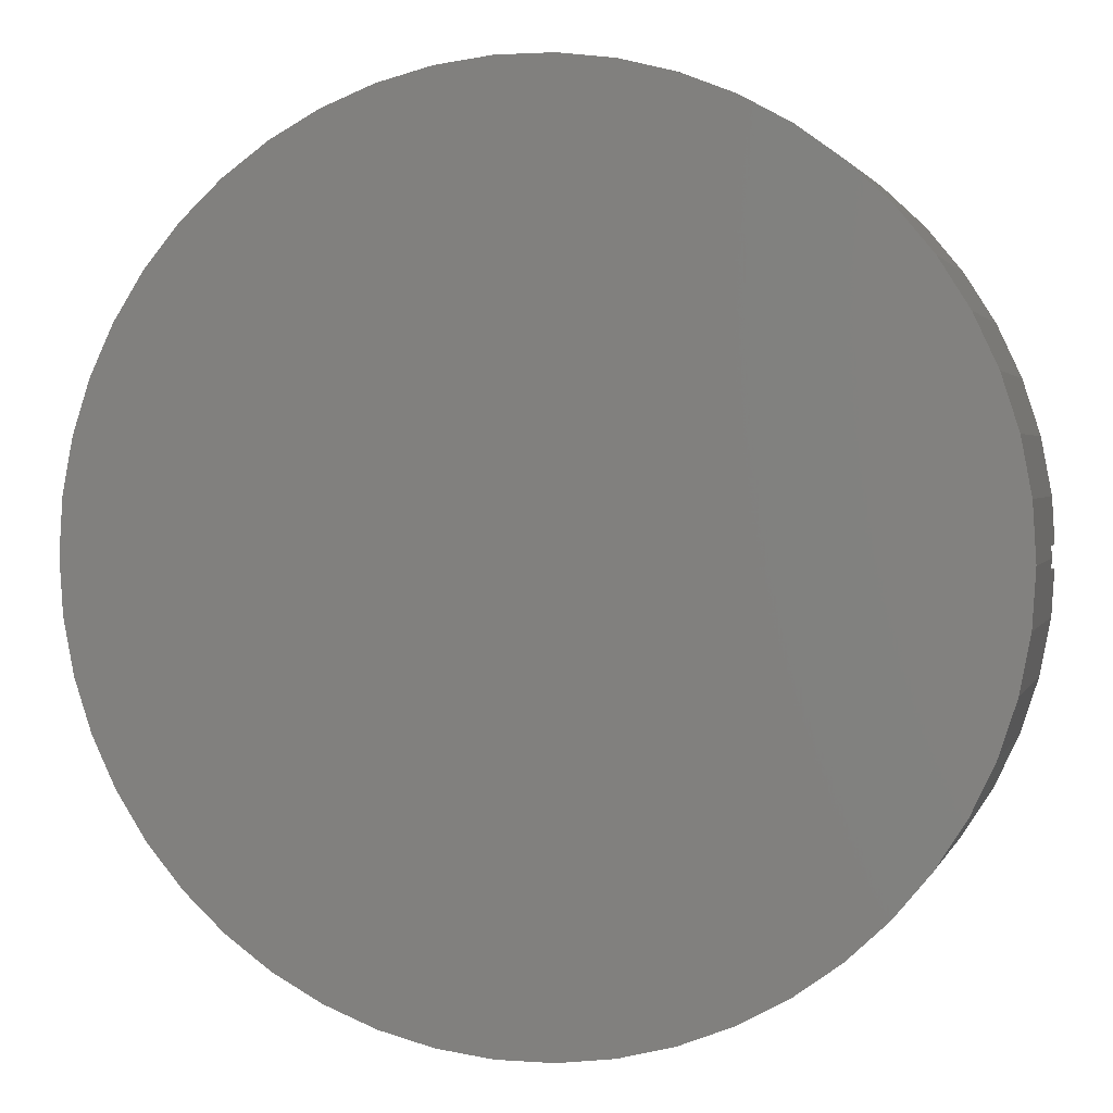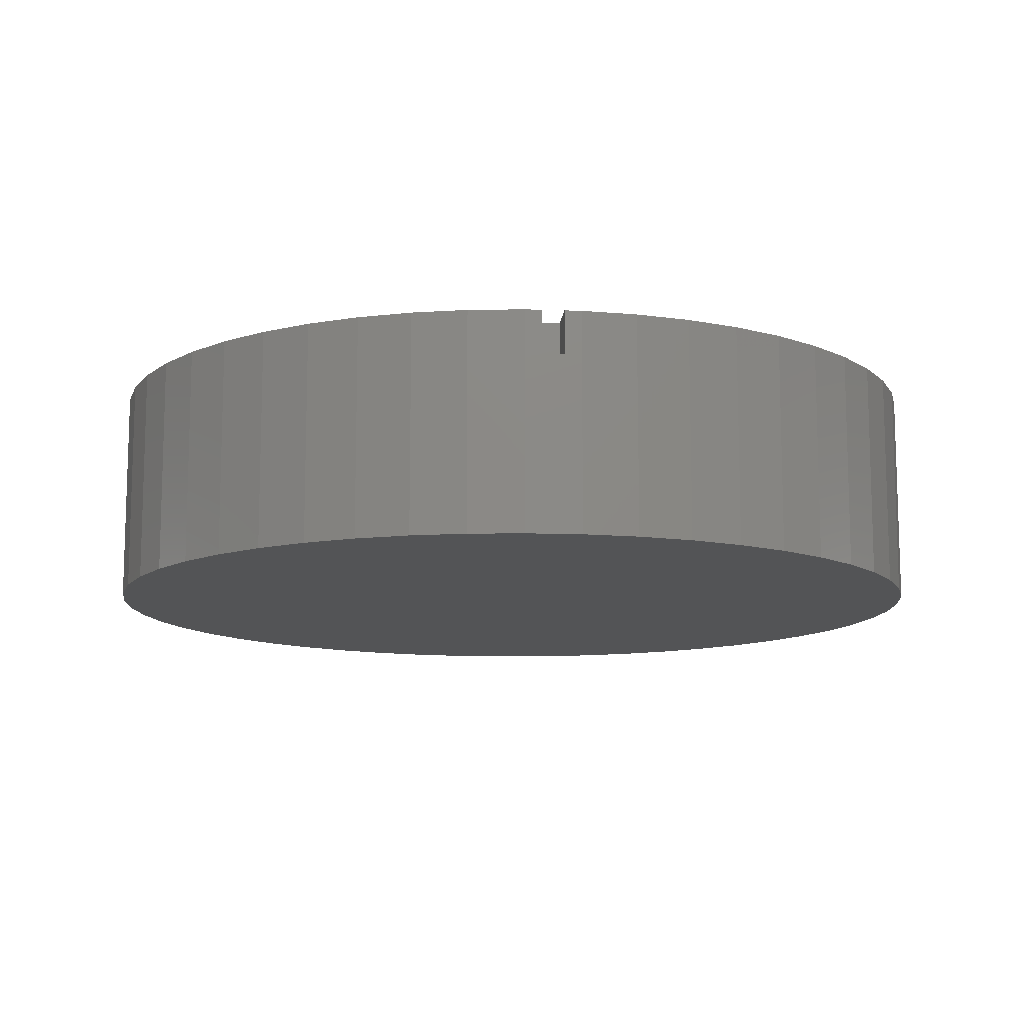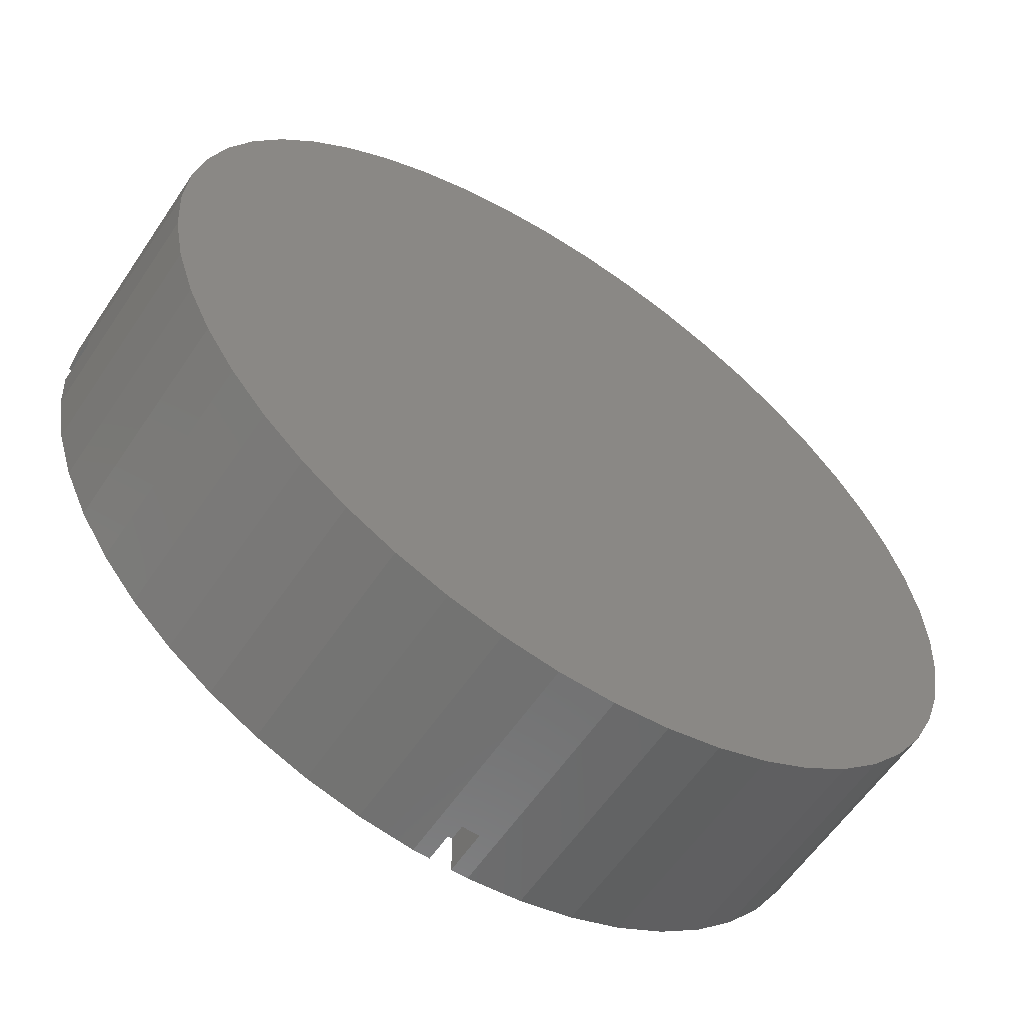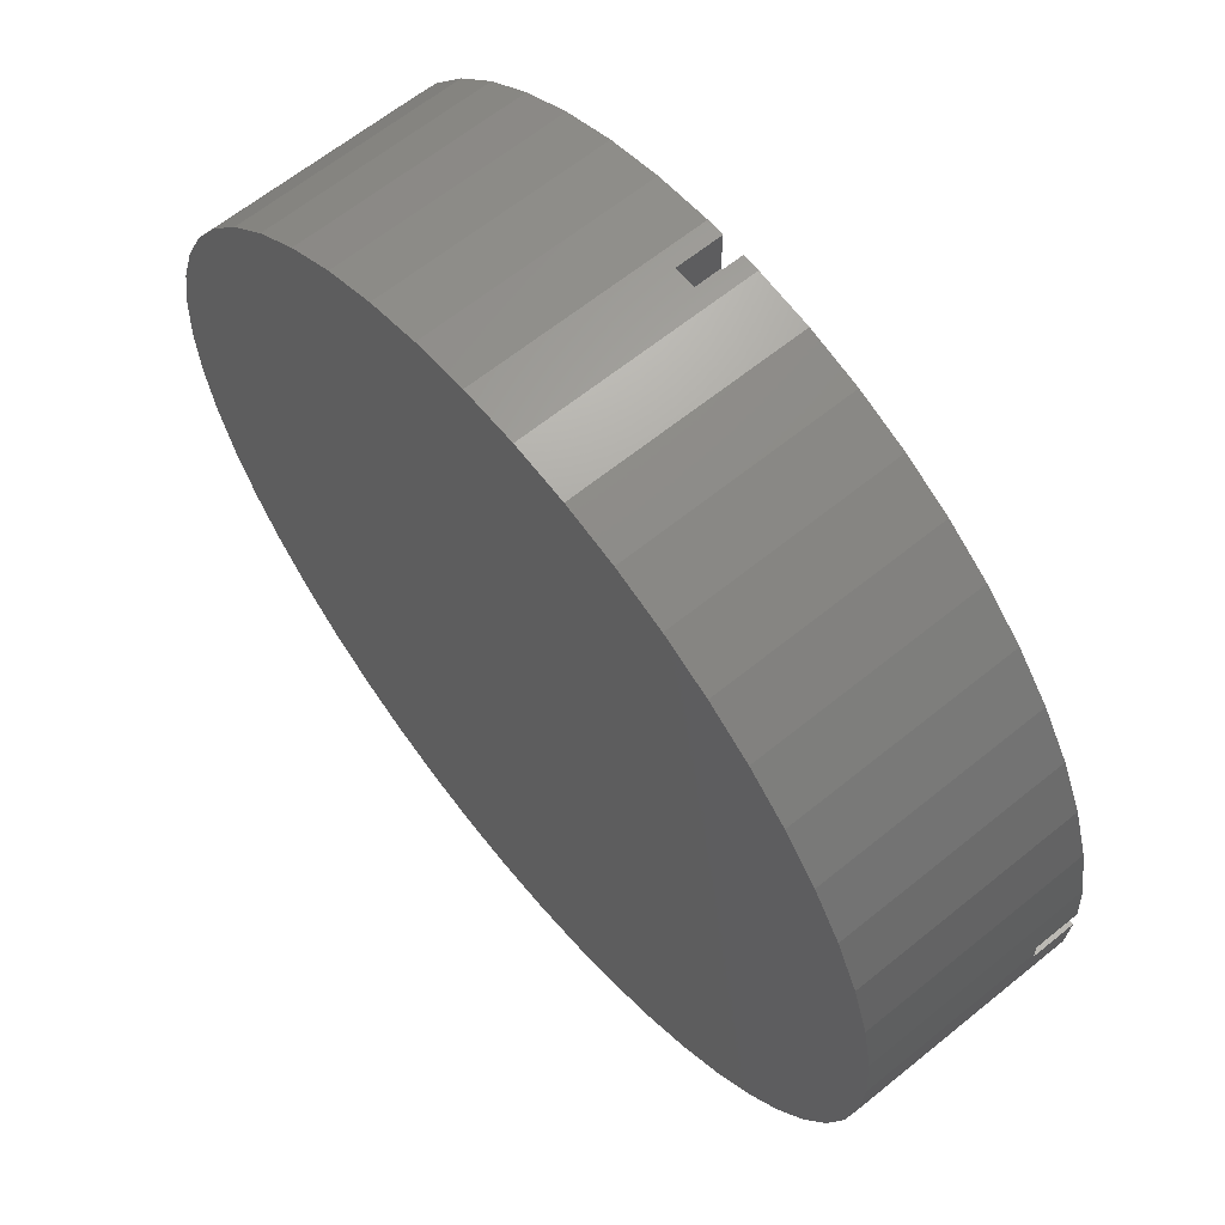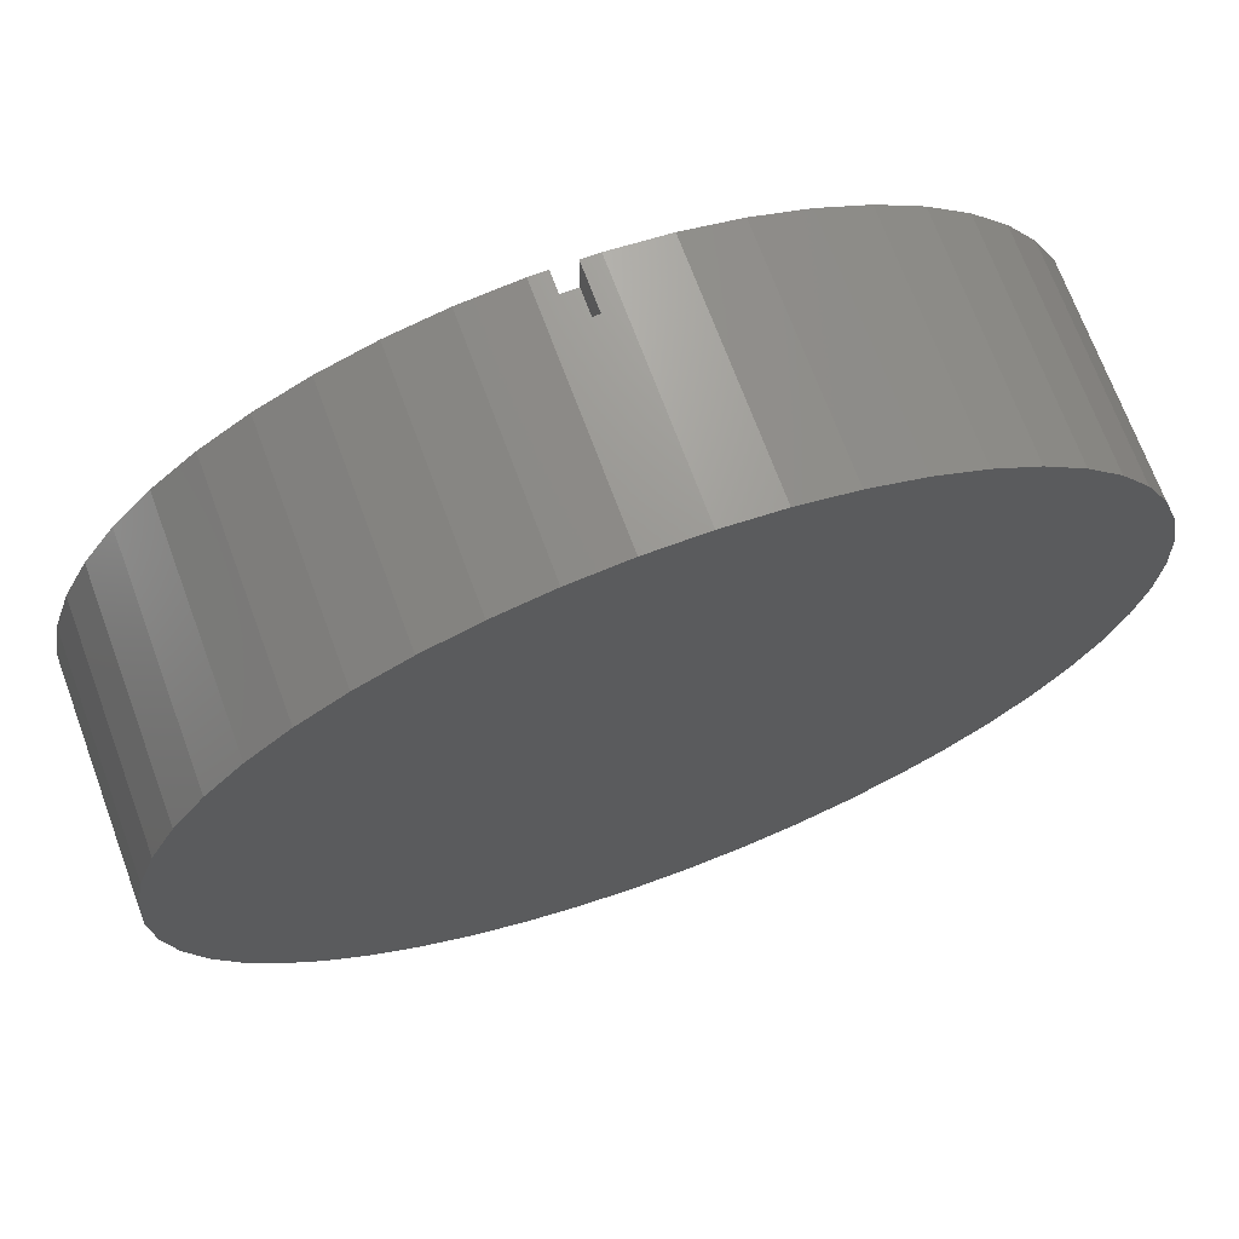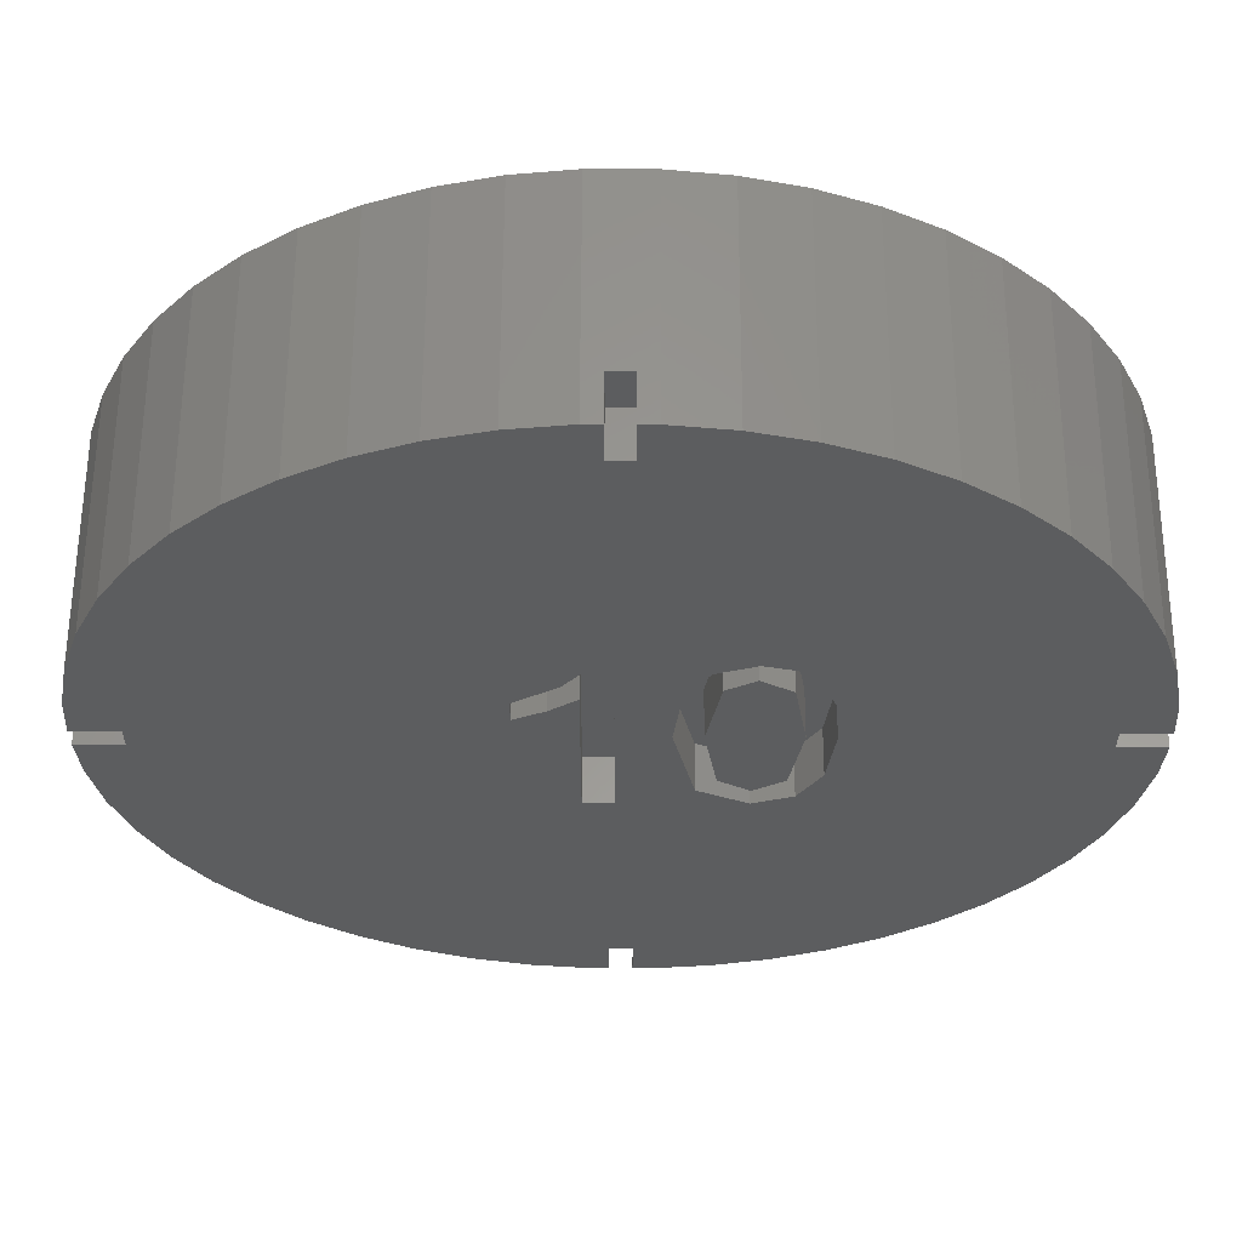
<metadata>
{"format":"stl","ext":"stl","renderer":"f3d","projection":"perspective","resolution":1024,"background":"white","views":[{"elev":2.0,"azim":-165.4,"up":"+Y"},{"elev":-11.5,"azim":-5.2,"up":"+Z"},{"elev":-59.6,"azim":146.2,"up":"+Y"},{"elev":63.4,"azim":-129.4,"up":"+Y"},{"elev":70.3,"azim":159.7,"up":"+Y"},{"elev":59.0,"azim":0.2,"up":"+Y"}]}
</metadata>
<code>
# stl→obj: 190 verts, 376 faces
v -10 0 0
v -9.921 1.253 0
v -9.921 -1.253 0
v -9.686 2.487 0
v -9.298 3.681 0
v -8.763 4.818 0
v -8.09 5.878 0
v -7.29 6.845 0
v -6.374 7.705 0
v -5.358 8.443 0
v -4.258 9.048 0
v -3.09 9.511 0
v -1.874 9.823 0
v -0.6279 9.98 0
v 0.6279 9.98 0
v 1.874 9.823 0
v 3.09 9.511 0
v 4.258 9.048 0
v 5.358 8.443 0
v 6.374 7.705 0
v 7.29 6.845 0
v 8.09 5.878 0
v 8.763 4.818 0
v 9.298 3.681 0
v 9.686 2.487 0
v 9.921 1.253 0
v 10 0 0
v 9.921 -1.253 0
v 9.686 -2.487 0
v 9.298 -3.681 0
v 8.763 -4.818 0
v 8.09 -5.878 0
v 7.29 -6.845 0
v 6.374 -7.705 0
v 5.358 -8.443 0
v 4.258 -9.048 0
v 3.09 -9.511 0
v 1.874 -9.823 0
v 0.6279 -9.98 0
v -0.6279 -9.98 0
v -1.874 -9.823 0
v -3.09 -9.511 0
v -4.258 -9.048 0
v -5.358 -8.443 0
v -6.374 -7.705 0
v -7.29 -6.845 0
v -8.09 -5.878 0
v -8.763 -4.818 0
v -9.298 -3.681 0
v -9.686 -2.487 0
v -10 0 4
v -9.984 0.25 4
v -9.984 0.25 5
v -9.921 1.253 5
v -9.984 -0.25 4
v -9.921 -1.253 5
v -9.984 -0.25 5
v -9.686 -2.487 5
v -9.298 -3.681 5
v -8.763 -4.818 5
v -8.09 -5.878 5
v -7.29 -6.845 5
v -6.374 -7.705 5
v -5.358 -8.443 5
v -4.258 -9.048 5
v -3.09 -9.511 5
v -1.874 -9.823 5
v -0.6279 -9.98 5
v -0.25 -9.98 4
v 0.6279 -9.98 5
v 0.25 -9.98 5
v 0.25 -9.98 4
v -0.25 -9.98 5
v 1.874 -9.823 5
v 3.09 -9.511 5
v 4.258 -9.048 5
v 5.358 -8.443 5
v 6.374 -7.705 5
v 7.29 -6.845 5
v 8.09 -5.878 5
v 8.763 -4.818 5
v 9.298 -3.681 5
v 9.686 -2.487 5
v 9.921 -1.253 5
v 9.984 -0.25 4
v 10 0 4
v 9.984 -0.25 5
v 9.921 1.253 5
v 9.984 0.25 4
v 9.984 0.25 5
v 9.686 2.487 5
v 9.298 3.681 5
v 8.763 4.818 5
v 8.09 5.878 5
v 7.29 6.845 5
v 6.374 7.705 5
v 5.358 8.443 5
v 4.258 9.048 5
v 3.09 9.511 5
v 1.874 9.823 5
v 0.6279 9.98 5
v -0.6279 9.98 5
v -0.25 9.98 4
v -0.25 9.98 5
v 0.25 9.98 4
v 0.25 9.98 5
v -1.874 9.823 5
v -3.09 9.511 5
v -4.258 9.048 5
v -5.358 8.443 5
v -6.374 7.705 5
v -7.29 6.845 5
v -8.09 5.878 5
v -8.763 4.818 5
v -9.298 3.681 5
v -9.686 2.487 5
v -9 -0.25 5
v -0.25 -9 5
v 0.25 -9 5
v -0.7306 -2.5 5
v -9 0.25 5
v -1.971 0.7044 5
v 9 -0.25 5
v 0.25 9 5
v 9 0.25 5
v -0.25 9 5
v -1.971 1.304 5
v -1.061 1.896 5
v -0.51 2.571 5
v -0.1106 2.571 5
v 2.437 2.658 5
v 1.604 2.361 5
v 3.086 2.494 5
v 3.547 2.022 5
v 3.833 1.271 5
v 3.936 0.07687 5
v 3.77 -1.357 5
v 0.9375 0.07687 5
v 1.106 1.519 5
v -0.1106 -2.5 5
v 3.273 -2.202 5
v -0.7306 1.452 5
v -1.318 1.024 5
v 2.437 -2.5 5
v 1.393 -1.976 5
v -9 0.25 4
v -9 -0.25 4
v -0.25 -9 4
v 0.25 -9 4
v 9 -0.25 4
v 9 0.25 4
v 0.25 9 4
v -0.25 9 4
v -1.318 1.024 4
v -1.971 0.7044 4
v -1.971 1.304 4
v -0.7306 1.452 4
v -0.7306 -2.5 4
v -0.1106 -2.5 4
v -0.1106 2.571 4
v -0.51 2.571 4
v -1.061 1.896 4
v 1.393 -1.976 4
v 0.9375 0.07687 4
v 1.106 1.519 4
v 2.437 -2.5 4
v 3.273 -2.202 4
v 3.77 -1.357 4
v 3.936 0.07687 4
v 3.833 1.271 4
v 3.547 2.022 4
v 3.086 2.494 4
v 2.437 2.658 4
v 1.604 2.361 4
v 2.437 -1.99 4
v 1.783 -1.578 4
v 3.091 1.734 4
v 3.356 0.07687 4
v 2.431 2.144 4
v 1.518 0.07687 4
v 1.809 1.782 4
v 3.091 -1.576 4
v 1.783 -1.578 5
v 1.518 0.07687 5
v 1.809 1.782 5
v 2.437 -1.99 5
v 3.091 -1.576 5
v 3.356 0.07687 5
v 3.091 1.734 5
v 2.431 2.144 5
f 1 2 3
f 3 2 4
f 3 4 5
f 3 5 6
f 3 6 7
f 3 7 8
f 3 8 9
f 3 9 10
f 3 10 11
f 3 11 12
f 3 12 13
f 3 13 14
f 3 14 15
f 3 15 16
f 3 16 17
f 3 17 18
f 3 18 19
f 3 19 20
f 3 20 21
f 3 21 22
f 3 22 23
f 3 23 24
f 3 24 25
f 3 25 26
f 3 26 27
f 3 27 28
f 3 28 29
f 3 29 30
f 3 30 31
f 3 31 32
f 3 32 33
f 3 33 34
f 3 34 35
f 3 35 36
f 3 36 37
f 3 37 38
f 3 38 39
f 3 39 40
f 3 40 41
f 3 41 42
f 3 42 43
f 3 43 44
f 3 44 45
f 3 45 46
f 3 46 47
f 3 47 48
f 3 48 49
f 3 49 50
f 1 51 2
f 2 51 52
f 2 52 53
f 2 53 54
f 1 3 51
f 55 3 56
f 51 3 55
f 55 56 57
f 3 50 56
f 56 50 58
f 50 49 58
f 58 49 59
f 49 48 59
f 59 48 60
f 48 47 60
f 60 47 61
f 47 46 61
f 61 46 62
f 62 46 45
f 63 62 45
f 63 45 44
f 64 63 44
f 64 44 43
f 65 64 43
f 65 43 42
f 66 65 42
f 66 42 41
f 67 66 41
f 67 41 40
f 68 67 40
f 68 40 39
f 69 68 39
f 70 71 39
f 71 72 39
f 72 69 39
f 69 73 68
f 70 39 38
f 74 70 38
f 74 38 37
f 75 74 37
f 75 37 36
f 76 75 36
f 76 36 35
f 77 76 35
f 77 35 34
f 78 77 34
f 78 34 33
f 79 78 33
f 79 33 32
f 80 79 32
f 80 32 31
f 81 80 31
f 81 31 30
f 82 81 30
f 82 30 29
f 83 82 29
f 83 29 28
f 84 83 28
f 84 28 27
f 85 84 27
f 86 85 27
f 85 87 84
f 27 26 88
f 89 27 88
f 90 89 88
f 89 86 27
f 26 25 91
f 88 26 91
f 25 24 92
f 91 25 92
f 24 23 93
f 92 24 93
f 23 22 94
f 93 23 94
f 22 21 95
f 94 22 95
f 20 96 21
f 21 96 95
f 19 97 20
f 20 97 96
f 18 98 19
f 19 98 97
f 17 99 18
f 18 99 98
f 16 100 17
f 17 100 99
f 15 101 16
f 16 101 100
f 14 102 15
f 103 102 104
f 15 102 103
f 15 105 106
f 15 106 101
f 105 15 103
f 13 107 14
f 14 107 102
f 12 108 13
f 13 108 107
f 11 109 12
f 12 109 108
f 10 110 11
f 11 110 109
f 9 111 10
f 10 111 110
f 8 112 9
f 9 112 111
f 7 113 8
f 8 113 112
f 6 114 7
f 7 114 113
f 5 115 6
f 6 115 114
f 4 116 5
f 5 116 115
f 2 54 4
f 4 54 116
f 117 57 56
f 59 117 58
f 58 117 56
f 53 116 54
f 60 117 59
f 61 117 60
f 62 117 61
f 63 117 62
f 64 117 63
f 65 117 64
f 66 117 65
f 67 117 66
f 68 117 67
f 73 117 68
f 118 117 73
f 119 117 118
f 74 117 119
f 70 119 71
f 74 119 70
f 75 117 74
f 76 117 75
f 77 117 76
f 78 117 77
f 79 117 78
f 80 117 79
f 120 117 80
f 120 121 117
f 120 122 121
f 87 123 84
f 106 124 101
f 90 88 125
f 53 113 114
f 53 110 111
f 53 107 108
f 53 126 104
f 53 124 126
f 53 100 124
f 122 127 121
f 128 129 121
f 53 115 116
f 100 101 124
f 130 131 93
f 130 132 131
f 133 134 92
f 135 125 88
f 131 92 93
f 136 137 84
f 130 138 139
f 53 99 100
f 96 97 121
f 53 114 115
f 53 111 112
f 53 108 109
f 53 104 102
f 93 94 129
f 53 102 107
f 93 129 130
f 82 140 81
f 81 120 80
f 53 112 113
f 136 84 123
f 134 135 91
f 135 136 125
f 53 109 110
f 91 92 134
f 88 91 135
f 125 136 123
f 84 137 83
f 83 141 82
f 120 142 143
f 82 144 140
f 140 120 81
f 120 143 122
f 121 95 96
f 121 94 95
f 121 129 94
f 131 133 92
f 139 132 130
f 127 128 121
f 53 98 99
f 53 97 98
f 53 121 97
f 141 144 82
f 137 141 83
f 130 145 138
f 145 140 144
f 130 140 145
f 146 121 53
f 52 146 53
f 55 147 146
f 51 55 52
f 52 55 146
f 117 147 57
f 57 147 55
f 148 118 73
f 69 148 73
f 72 149 148
f 69 72 148
f 119 149 71
f 71 149 72
f 87 85 123
f 123 85 150
f 85 86 89
f 150 85 151
f 151 85 89
f 89 90 125
f 151 89 125
f 106 105 124
f 124 105 152
f 152 105 103
f 153 152 103
f 103 104 126
f 153 103 126
f 147 117 146
f 146 117 121
f 153 126 152
f 152 126 124
f 123 150 151
f 125 123 151
f 118 148 149
f 119 118 149
f 143 154 122
f 122 154 155
f 156 127 122
f 155 156 122
f 142 157 143
f 143 157 154
f 157 142 120
f 158 157 120
f 140 159 120
f 120 159 158
f 130 160 140
f 140 160 159
f 160 130 129
f 161 160 129
f 161 129 128
f 162 161 128
f 162 128 127
f 156 162 127
f 138 145 163
f 164 138 163
f 165 139 138
f 164 165 138
f 144 166 145
f 145 166 163
f 141 167 144
f 144 167 166
f 137 168 141
f 141 168 167
f 136 169 137
f 137 169 168
f 136 135 169
f 169 135 170
f 135 134 170
f 170 134 171
f 134 133 171
f 171 133 172
f 172 133 131
f 173 172 131
f 173 131 132
f 174 173 132
f 174 132 139
f 165 174 139
f 159 157 158
f 160 157 159
f 154 157 160
f 161 154 160
f 162 154 161
f 156 154 162
f 155 154 156
f 163 166 167
f 175 176 163
f 175 163 167
f 177 178 170
f 165 163 174
f 164 163 165
f 179 177 172
f 174 163 180
f 174 181 173
f 174 180 181
f 173 179 172
f 181 179 173
f 172 177 171
f 178 182 168
f 170 178 169
f 168 182 167
f 182 175 167
f 177 170 171
f 178 168 169
f 176 180 163
f 183 184 176
f 176 184 180
f 185 181 184
f 184 181 180
f 175 186 183
f 176 175 183
f 182 187 186
f 175 182 186
f 178 188 187
f 182 178 187
f 189 188 178
f 177 189 178
f 189 177 190
f 190 177 179
f 190 179 185
f 185 179 181
f 185 184 183
f 187 185 186
f 186 185 183
f 188 185 187
f 189 185 188
f 190 185 189

</code>
